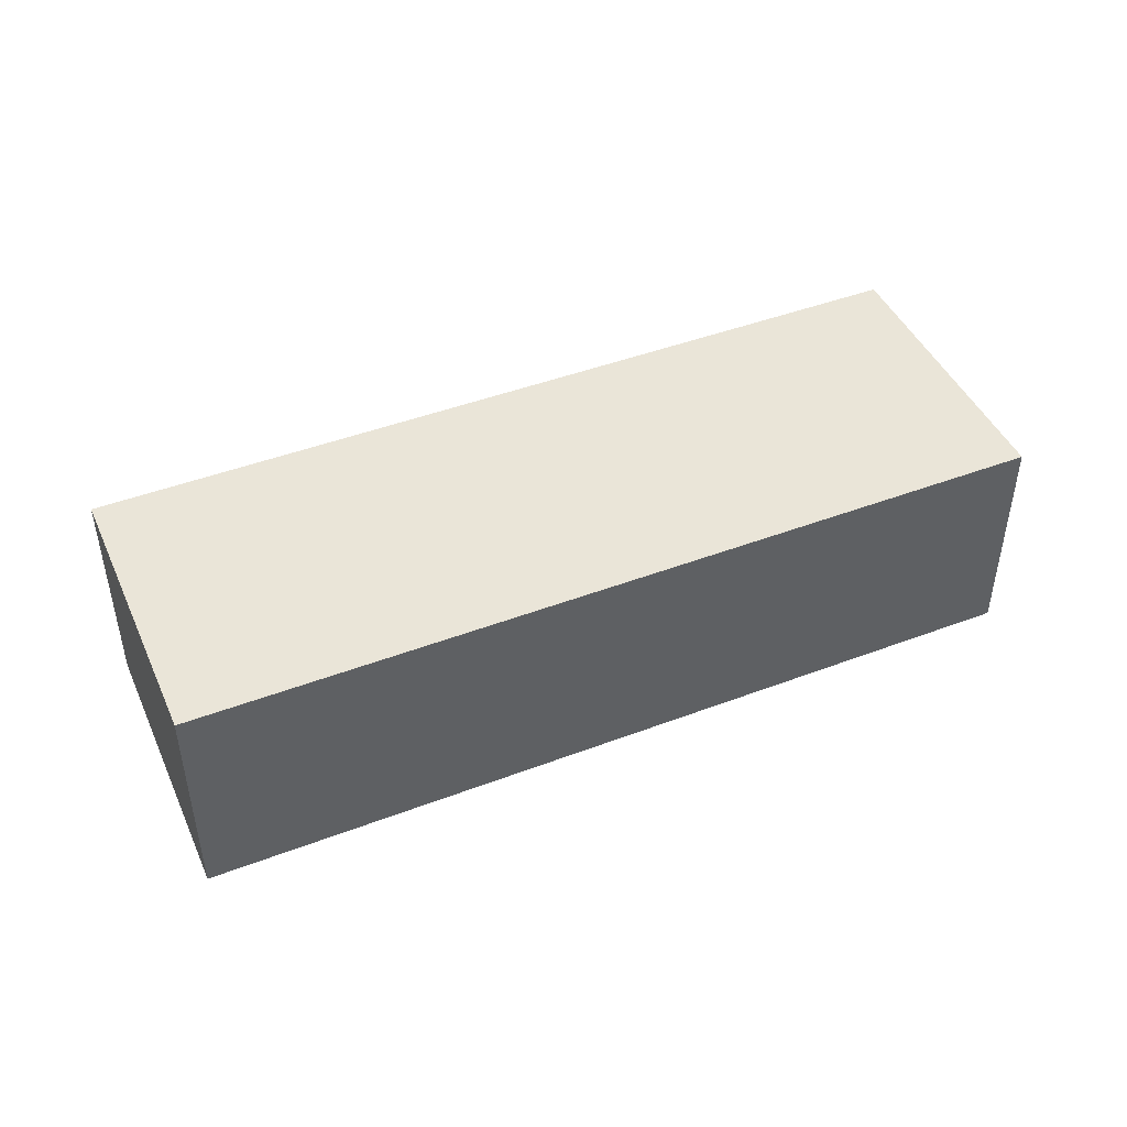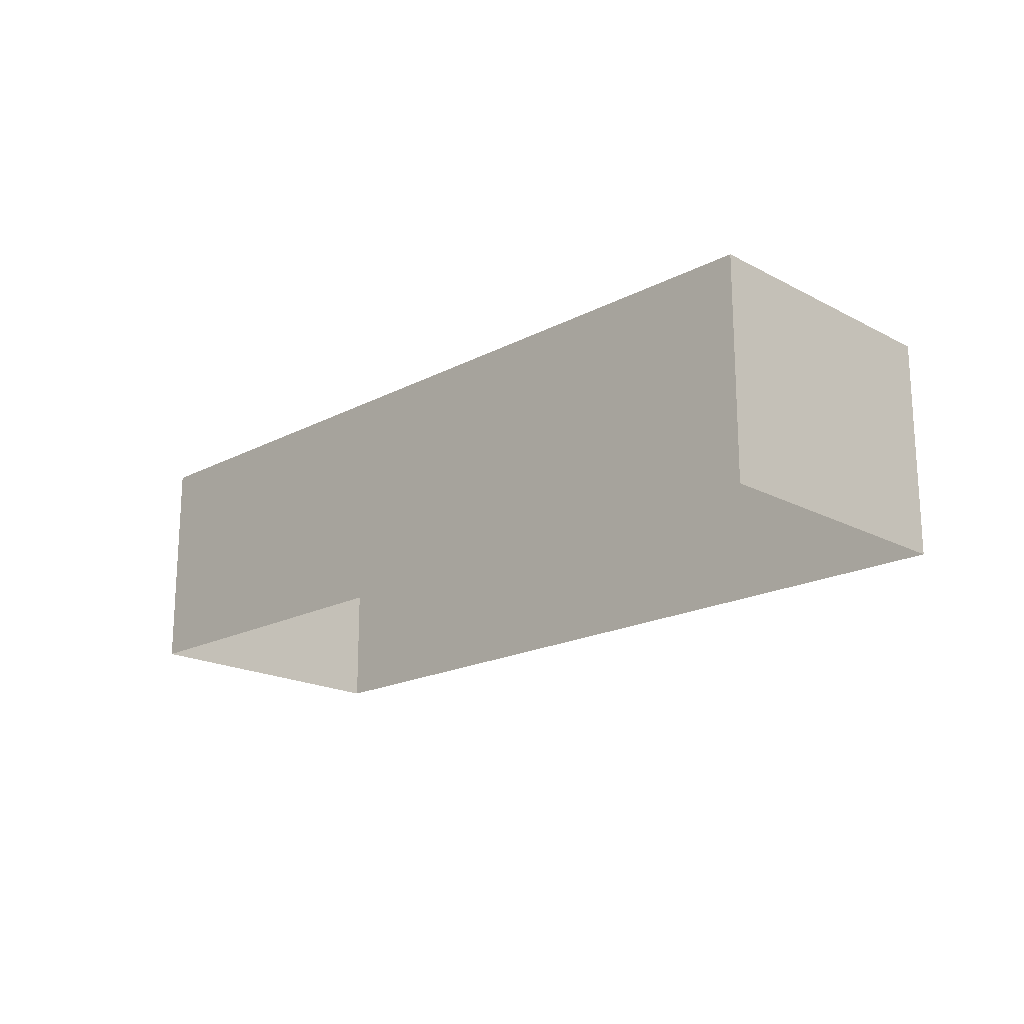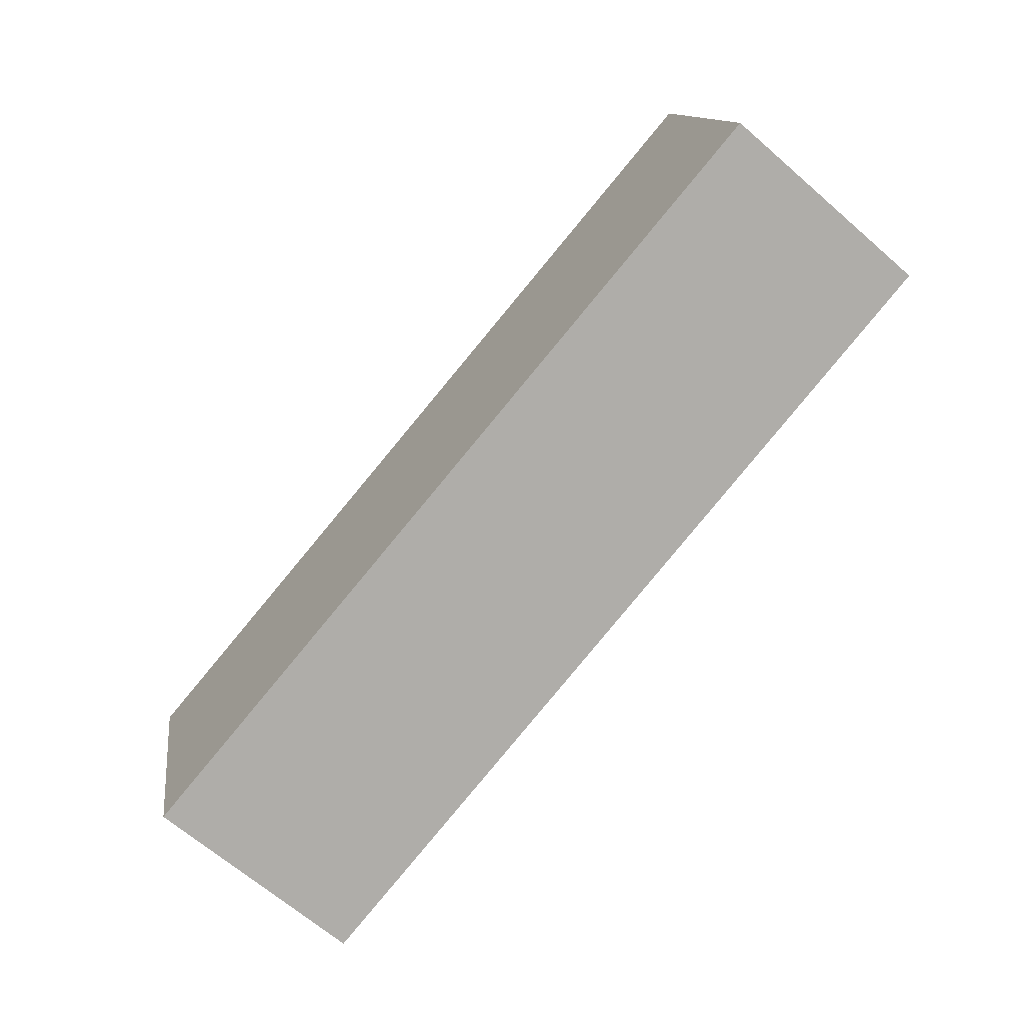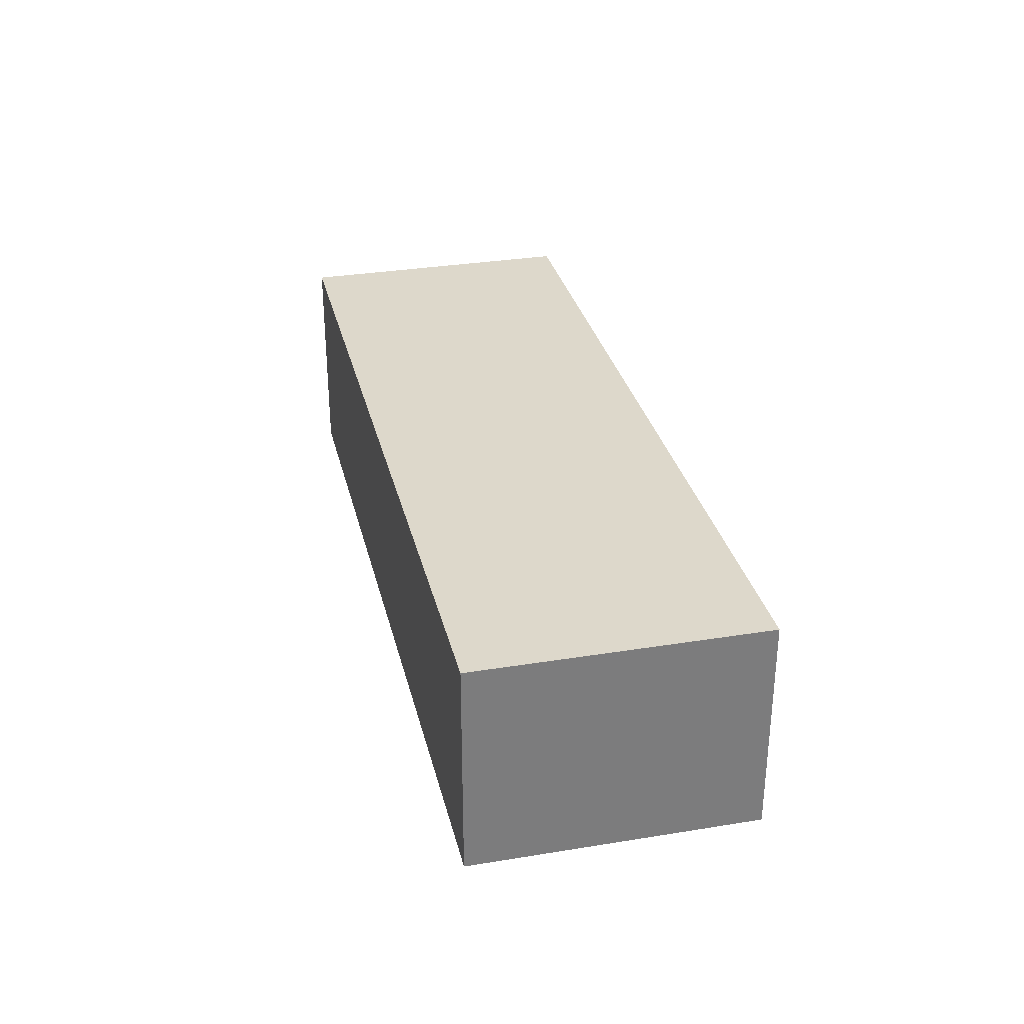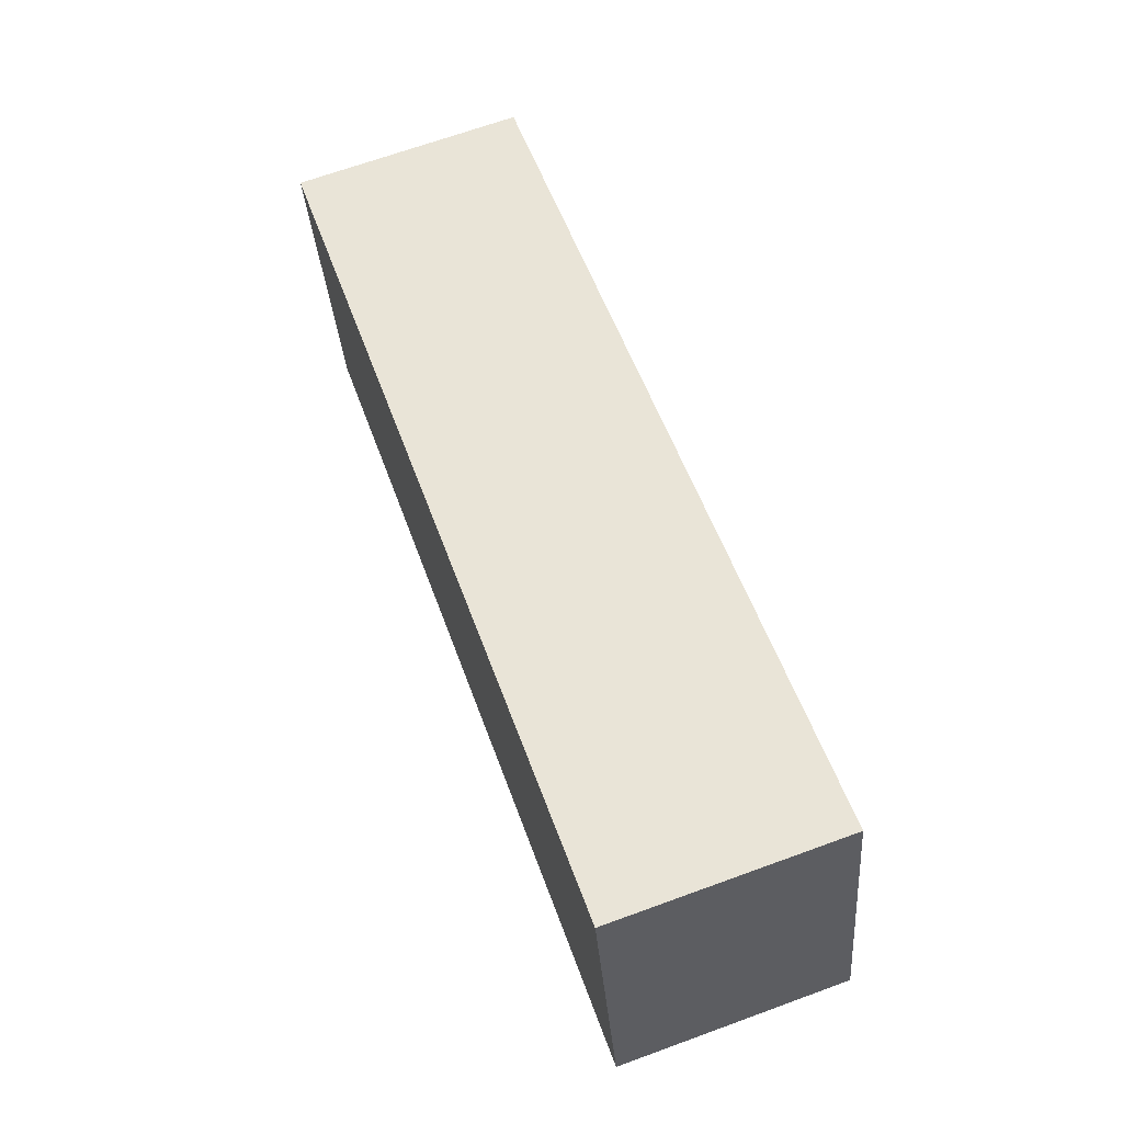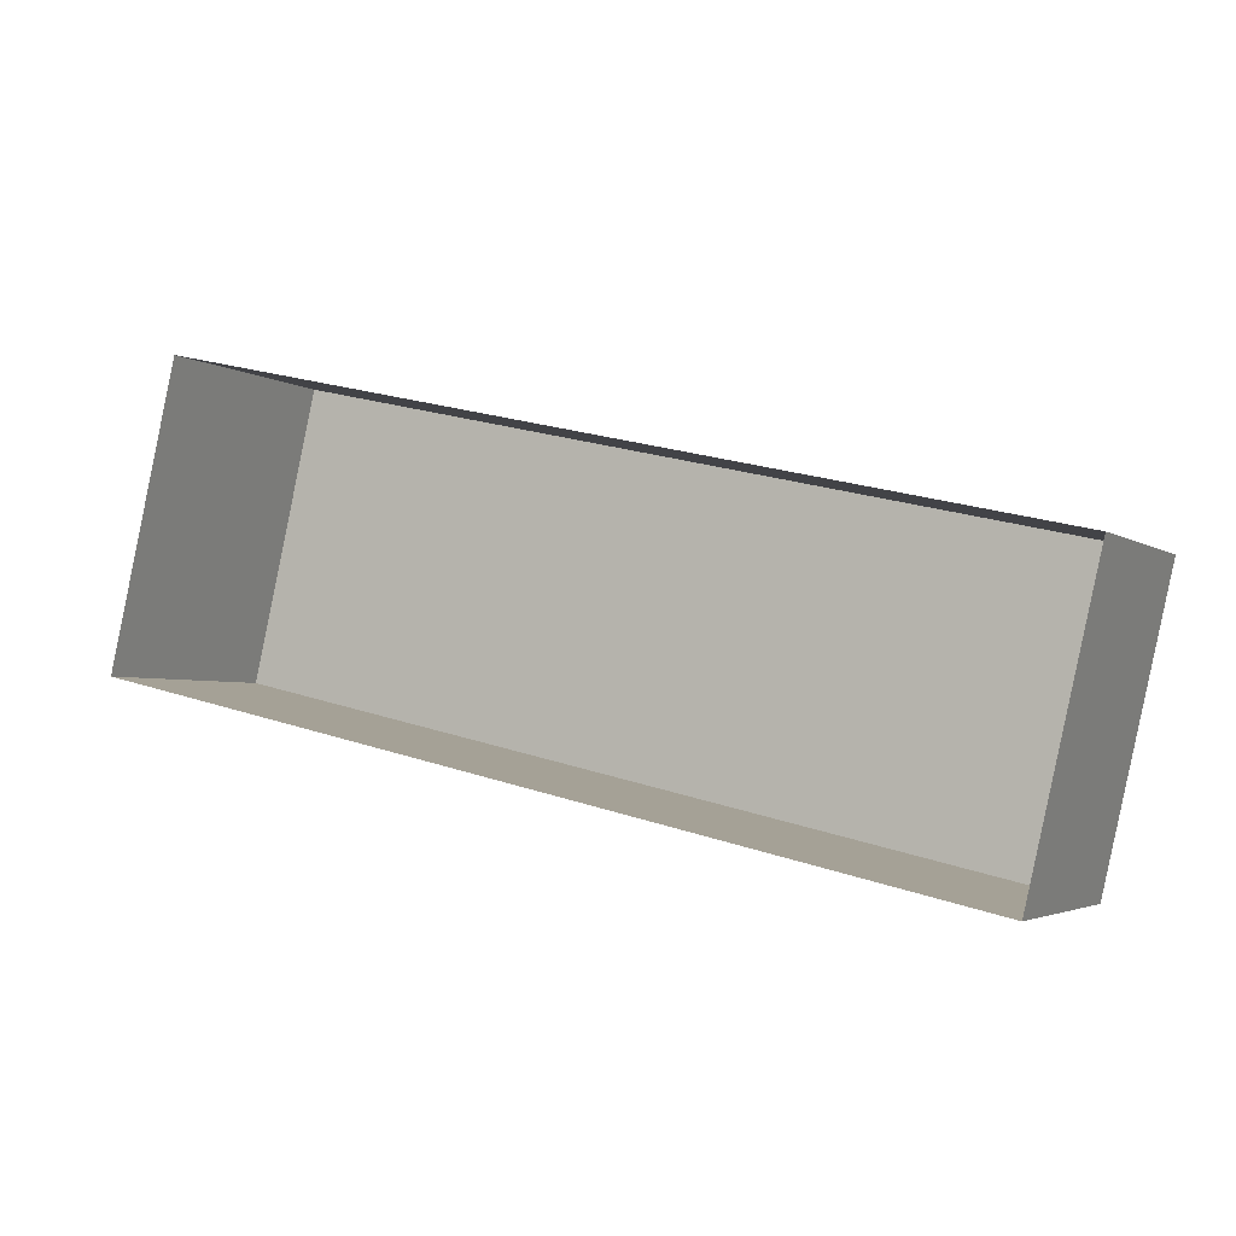
<metadata>
{"format":"obj","ext":"obj","renderer":"f3d","projection":"perspective","resolution":1024,"background":"white","views":[{"elev":45.4,"azim":-10.6,"up":"+Z"},{"elev":-18.8,"azim":57.8,"up":"+Z"},{"elev":-67.0,"azim":49.0,"up":"+Y"},{"elev":31.4,"azim":-90.2,"up":"+Z"},{"elev":68.1,"azim":70.1,"up":"+Y"},{"elev":-3.3,"azim":-154.1,"up":"+Y"}]}
</metadata>
<code>
v -2.194e+05 -1.233e+05 34.32
v -2.194e+05 -1.233e+05 34.32
v -2.194e+05 -1.233e+05 34.32
v -2.194e+05 -1.233e+05 34.32
v -2.194e+05 -1.233e+05 37.36
v -2.194e+05 -1.233e+05 37.36
v -2.194e+05 -1.233e+05 37.36
v -2.194e+05 -1.233e+05 37.36
f 1 2 3
f 4 1 3
f 5 6 7
f 8 5 7
f 7 3 2
f 8 7 2
f 6 4 3
f 7 6 3
f 5 1 4
f 6 5 4
f 5 2 1
f 5 8 2

</code>
